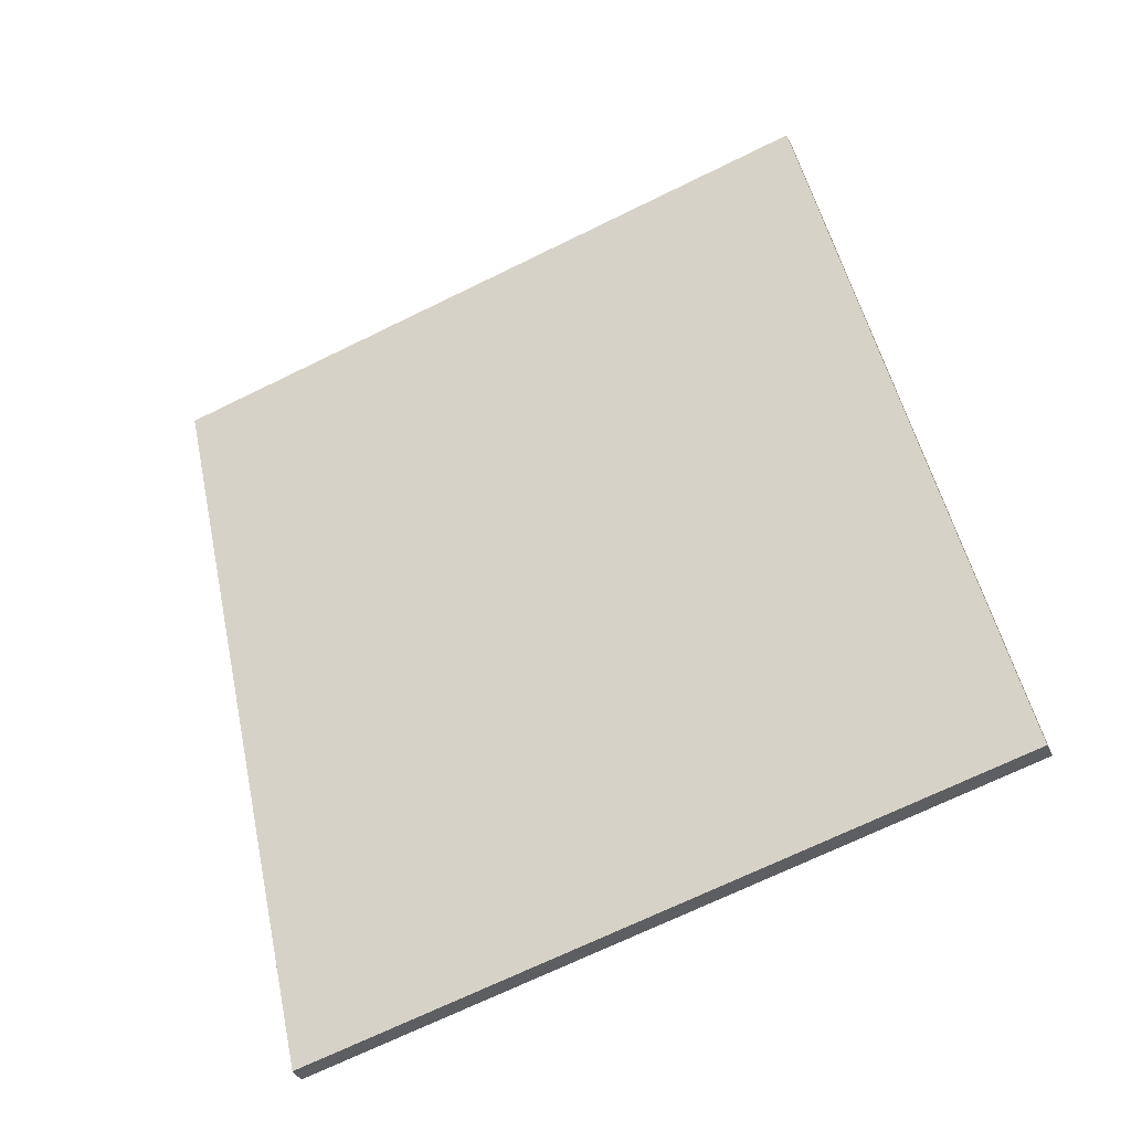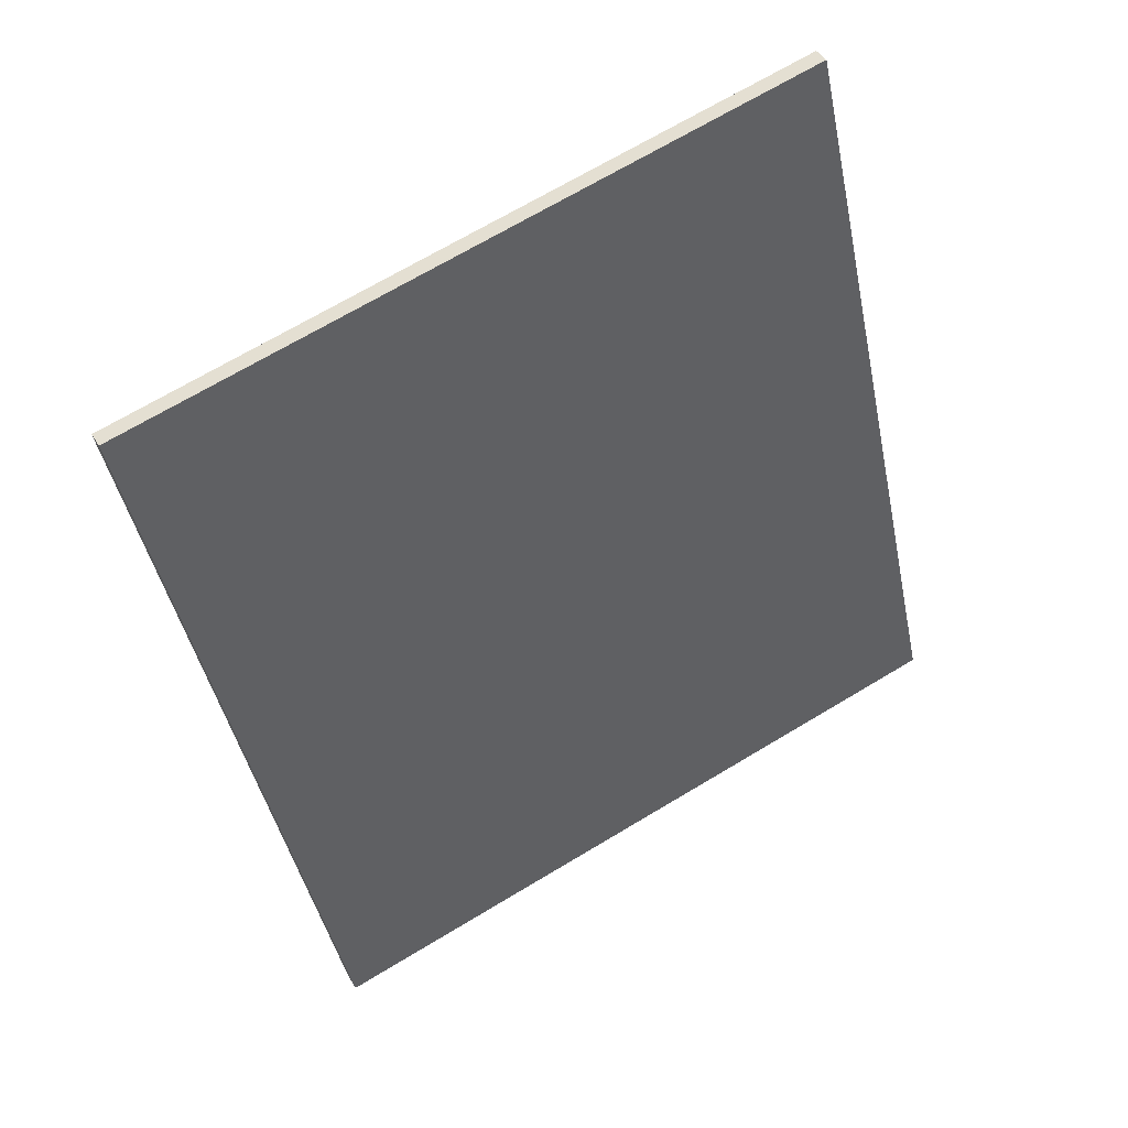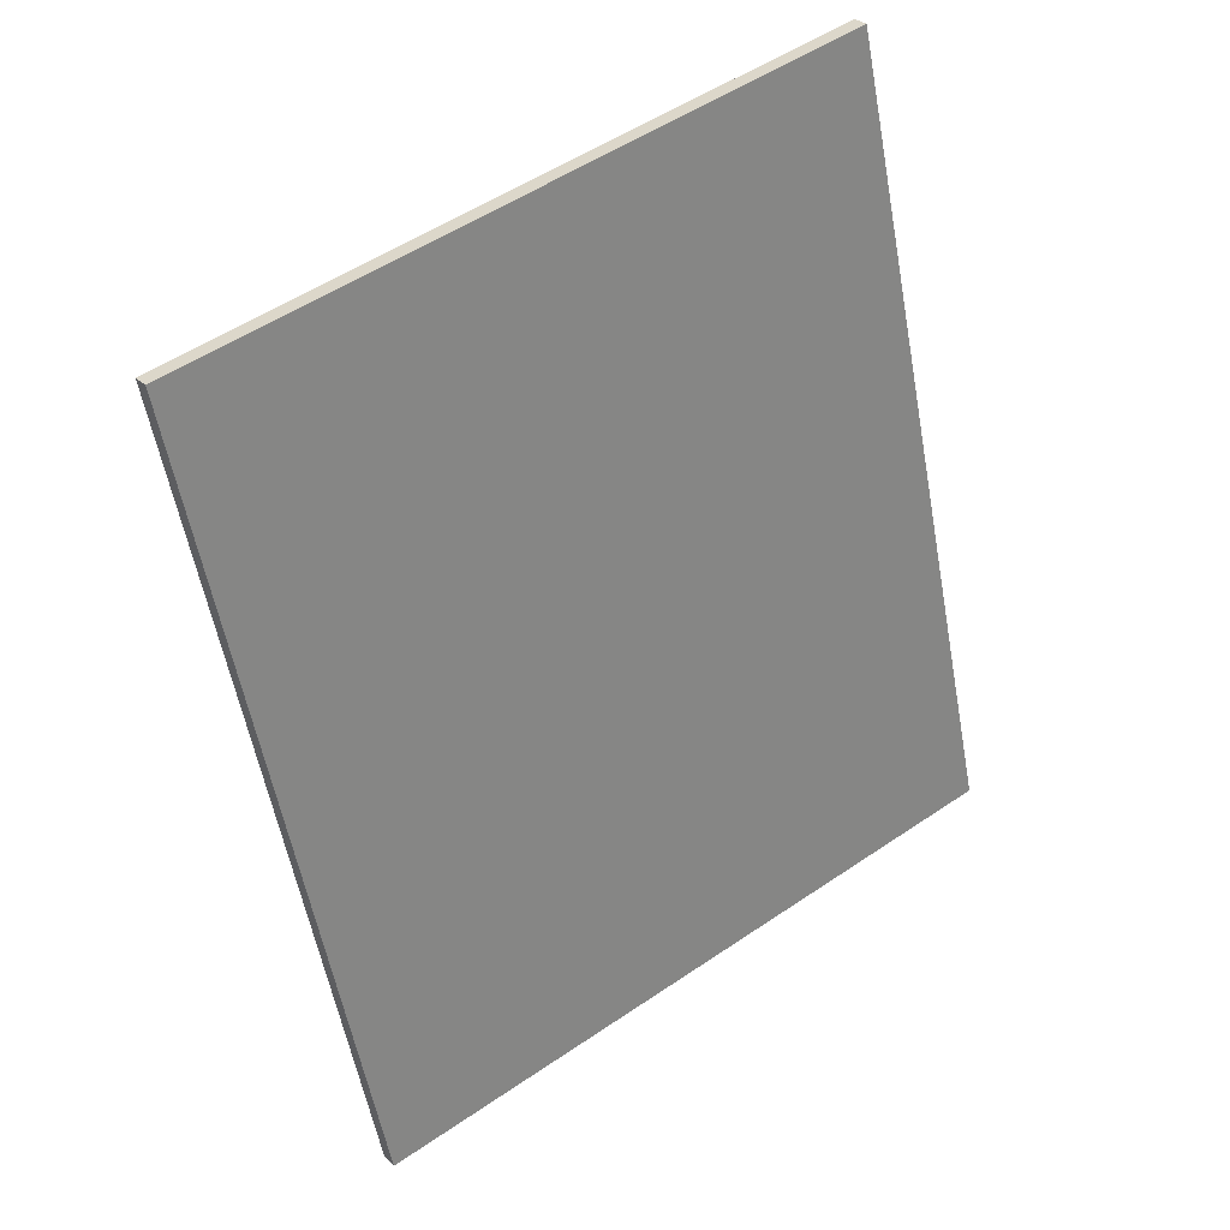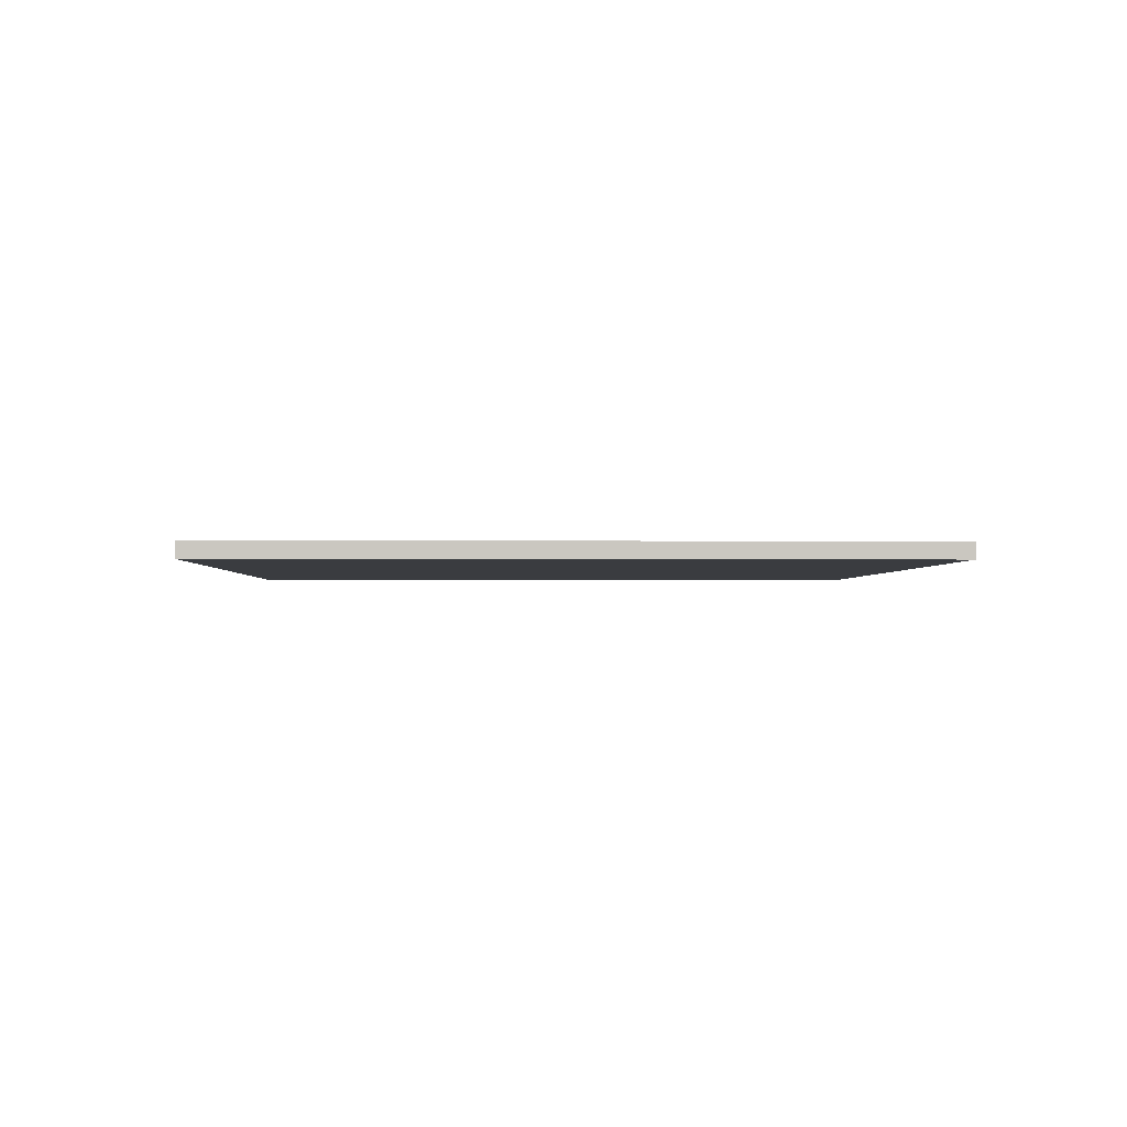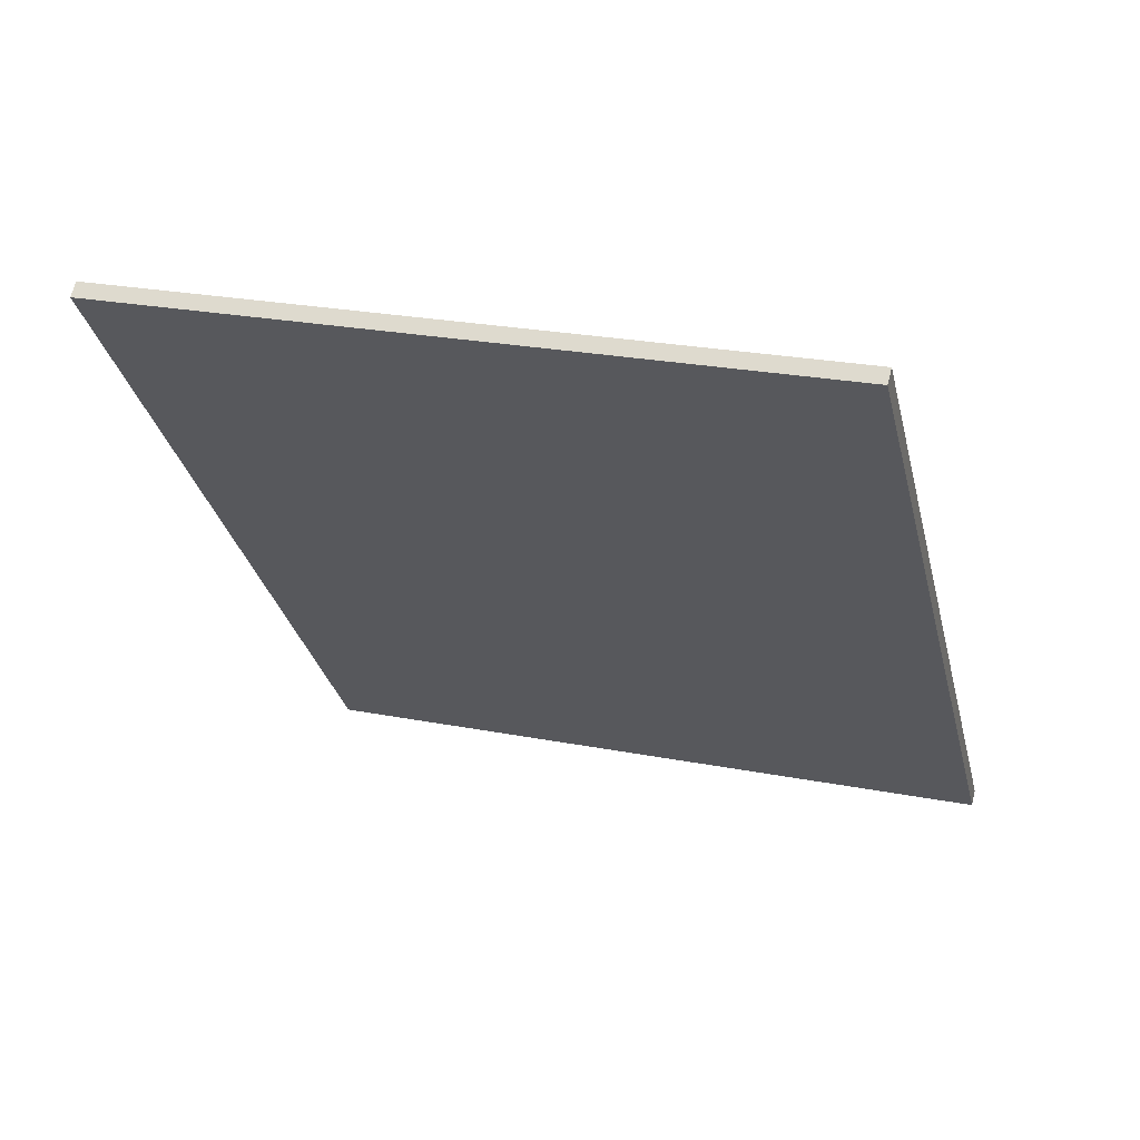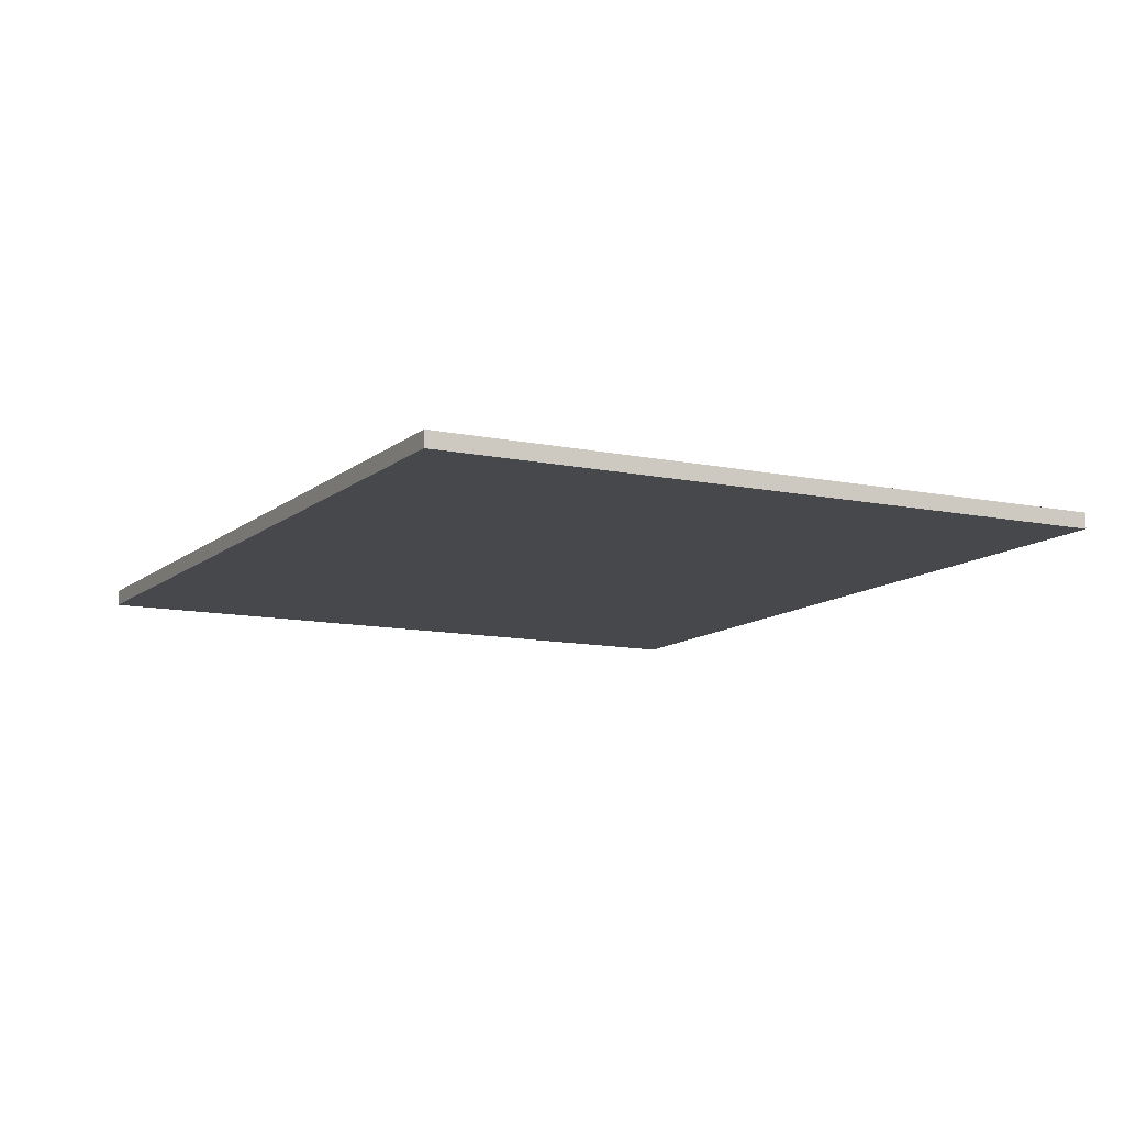
<metadata>
{"format":"obj","ext":"obj","renderer":"f3d","projection":"perspective","resolution":1024,"background":"white","views":[{"elev":-39.2,"azim":23.5,"up":"+Z"},{"elev":43.4,"azim":-29.0,"up":"+Z"},{"elev":28.8,"azim":-35.7,"up":"+Z"},{"elev":-1.6,"azim":166.0,"up":"+Y"},{"elev":65.1,"azim":14.1,"up":"+Z"},{"elev":-11.1,"azim":-40.0,"up":"+Y"}]}
</metadata>
<code>
g default
v -0.3341 -0.000942 0.2596
v 0.1954 -0.000942 0.3753
v -0.1954 -0.000942 -0.3753
v 0.3341 -0.000942 -0.2596
v -0.3341 0.01154 0.2596
v 0.1954 0.01154 0.3753
v 0.3341 0.01154 -0.2596
v -0.1954 0.01154 -0.3753
g hoja
f 5 6 7 8
f 1 3 4 2
f 1 2 6 5
f 2 4 7 6
f 4 3 8 7
f 3 1 5 8

</code>
